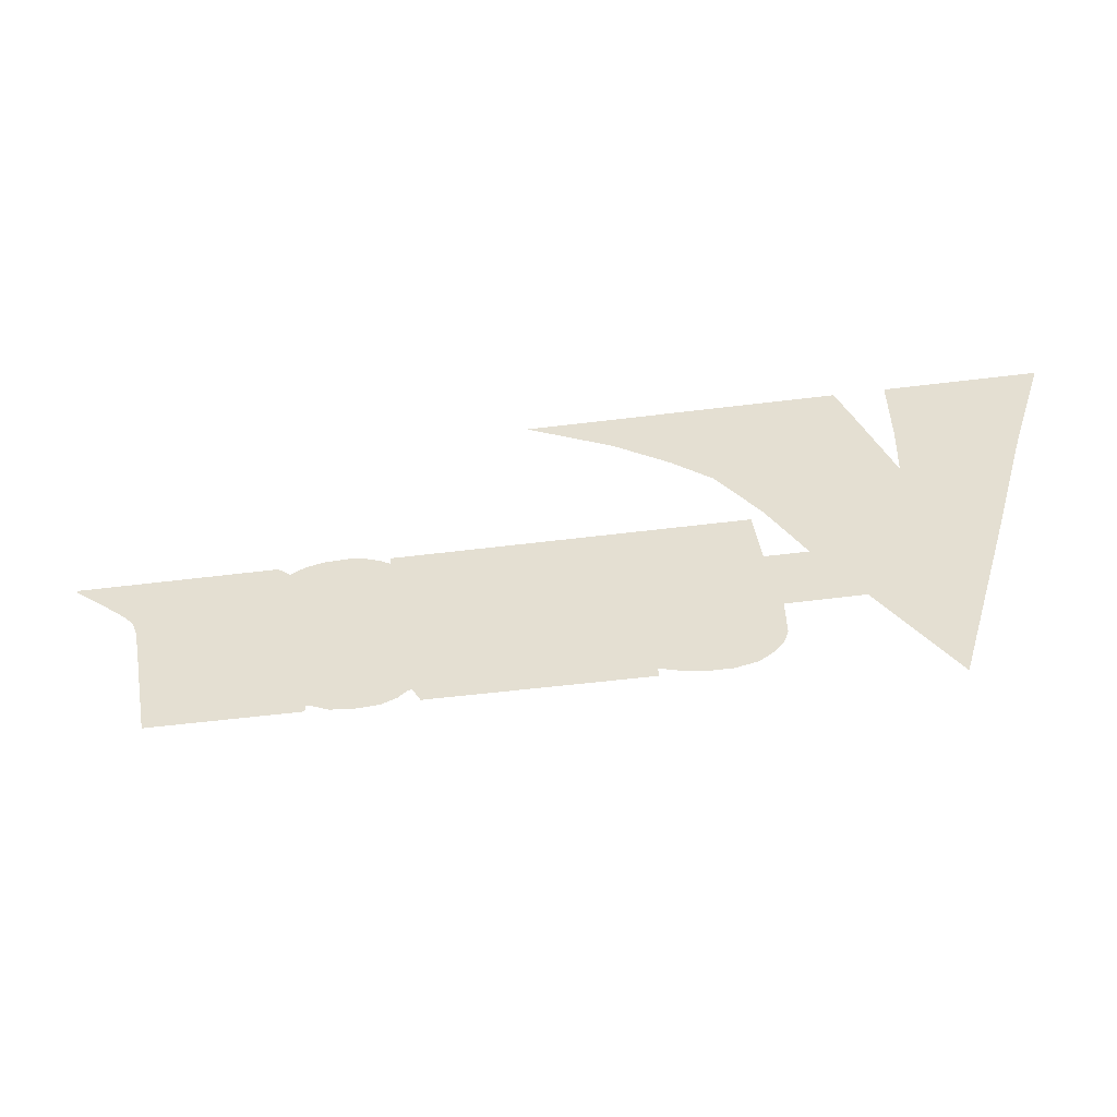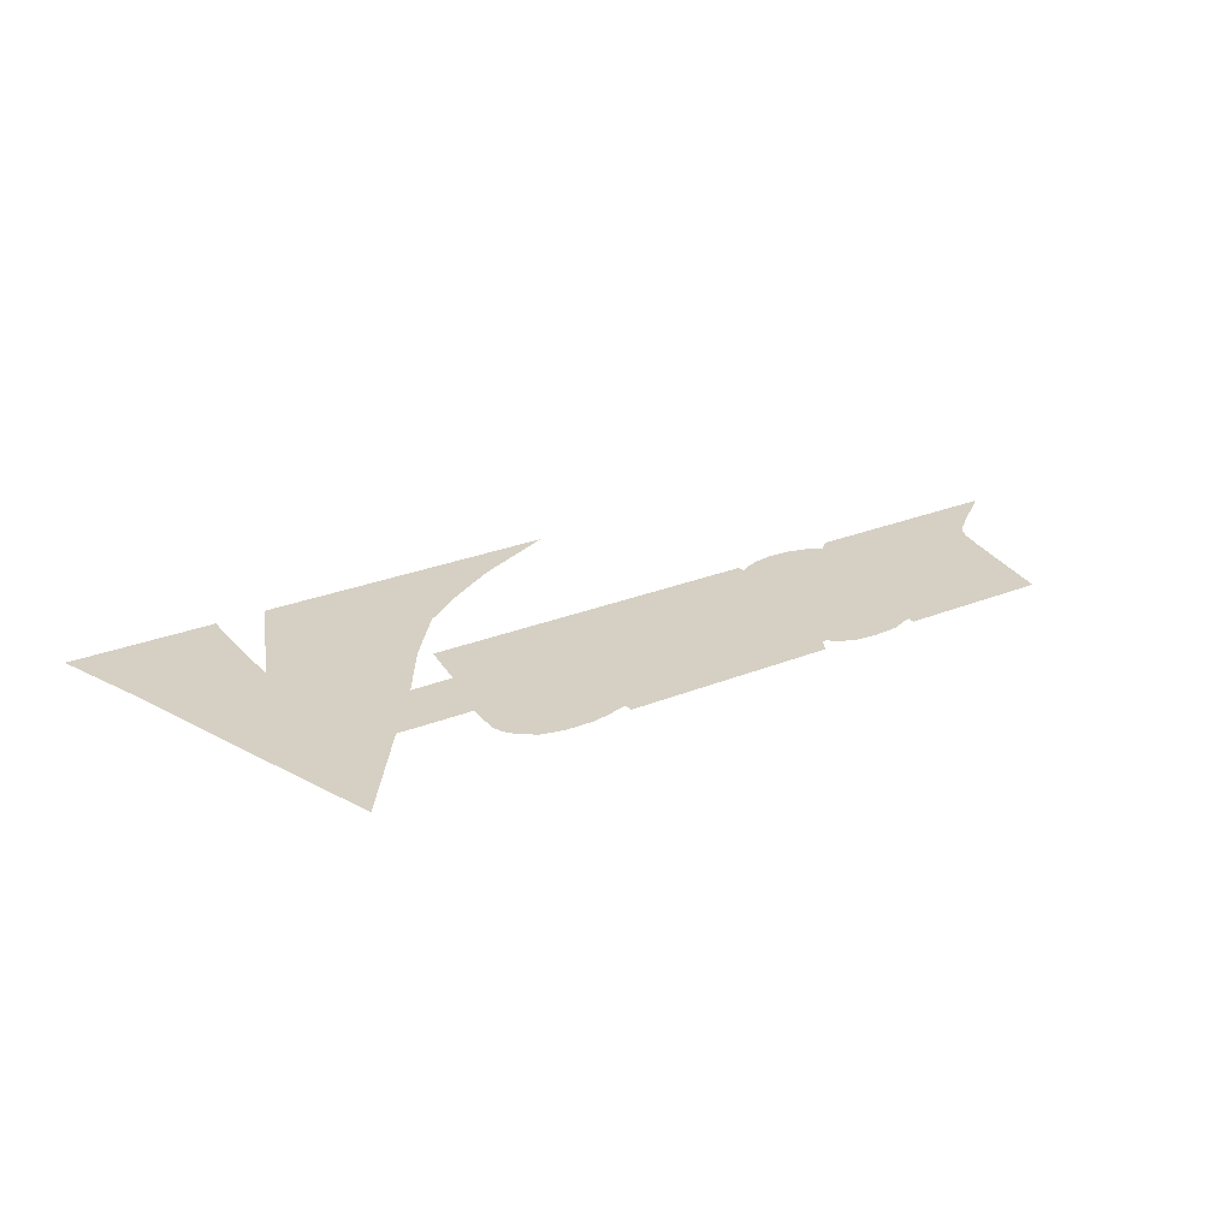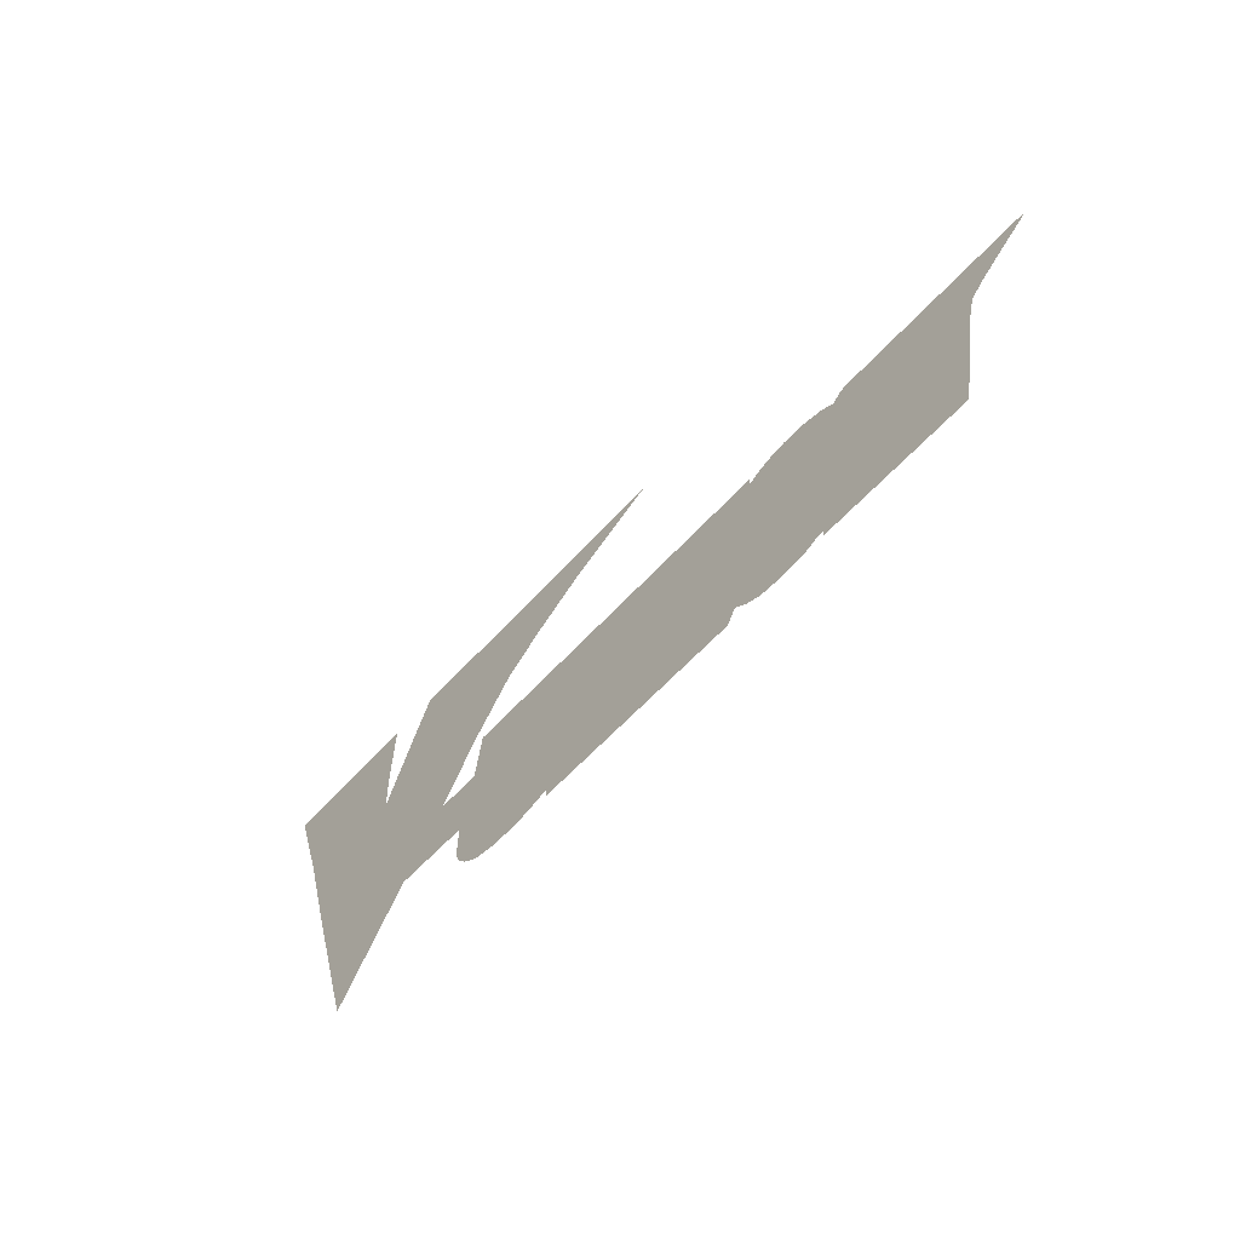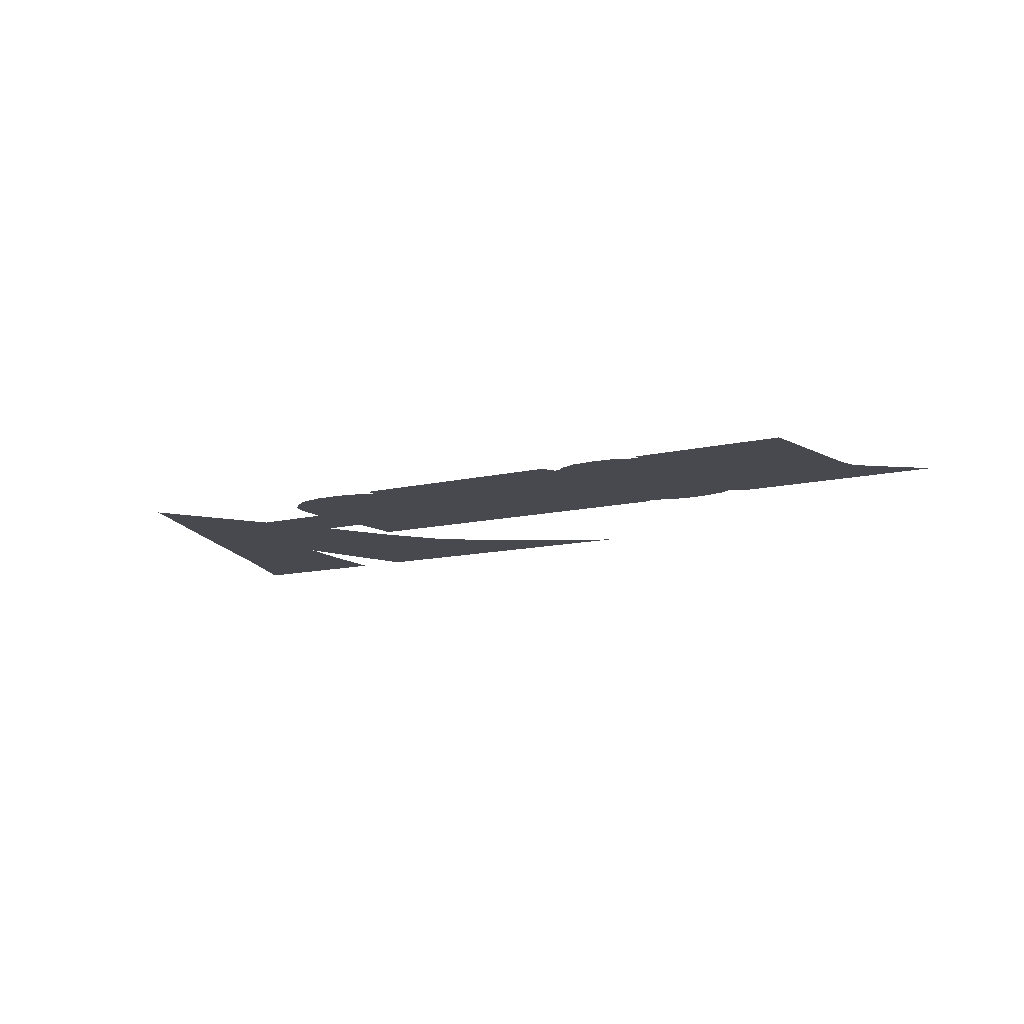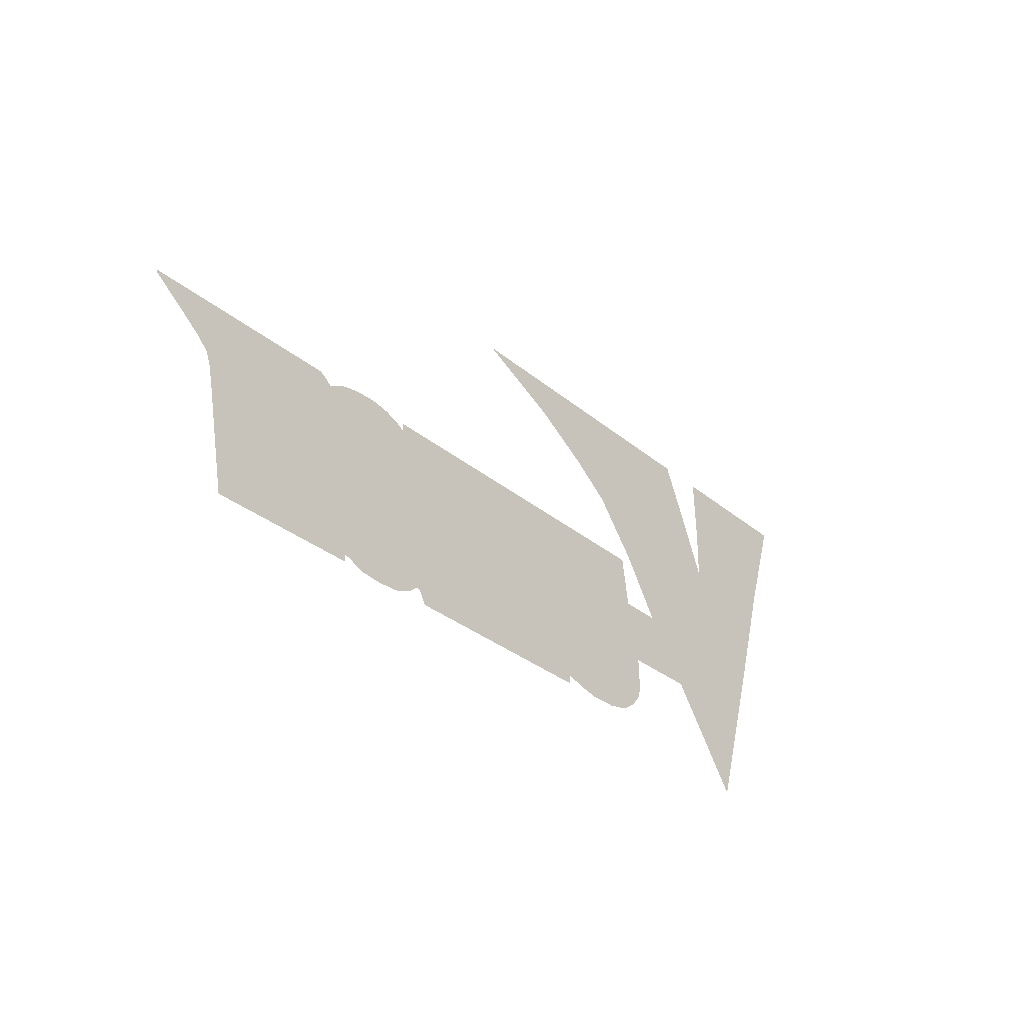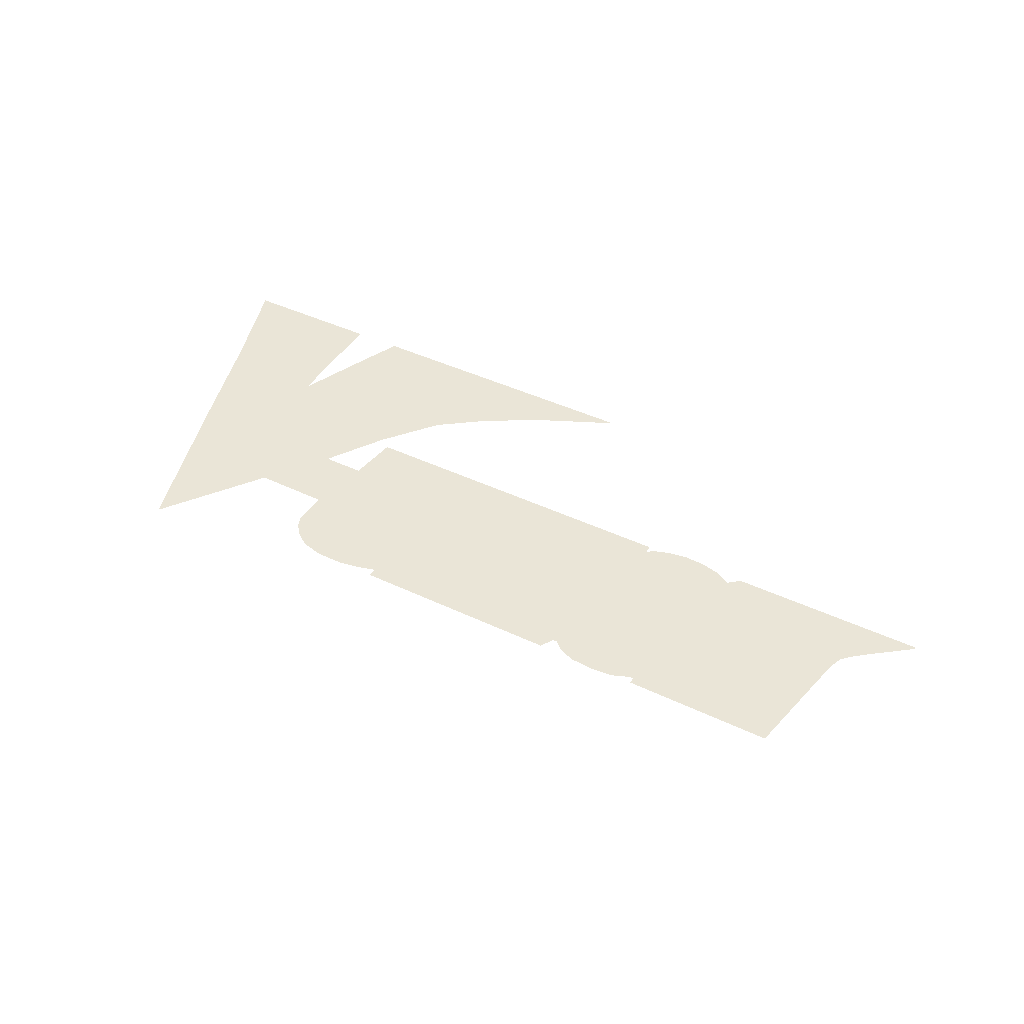
<metadata>
{"format":"obj","ext":"obj","renderer":"f3d","projection":"perspective","resolution":1024,"background":"white","views":[{"elev":-46.0,"azim":-171.5,"up":"+Y"},{"elev":26.2,"azim":-32.8,"up":"+Z"},{"elev":-58.9,"azim":48.4,"up":"+Y"},{"elev":-12.7,"azim":28.7,"up":"+Z"},{"elev":-32.3,"azim":131.2,"up":"+Y"},{"elev":44.4,"azim":28.9,"up":"+Z"}]}
</metadata>
<code>
g VUnion
v -1.97 2.8 0.061
v -1.669 2.801 0.061
v -1.674 2.66 0.061
v -1.901 2.585 0.061
v -1.672 2.558 0.061
v -1.84 2.375 0.061
v -1.48 2.355 0.061
v -1.401 2.478 0.061
v -1.601 2.723 0.061
v -1.311 2.589 0.061
v -1.566 2.801 0.061
v -1.228 2.65 0.061
v -1.113 2.721 0.061
v -0.9353 2.804 0.061
v -1.576 2.227 0.061
v -1.73 2.015 0.061
v -1.421 2.225 0.061
v -1.392 2.355 0.061
v -1.183 2.095 0.061
v -0.6687 2.445 0.061
v -1.423 2.155 0.061
v -1.376 2.461 0.061
v -0.6687 2.461 0.061
v -1.416 2.131 0.061
v -1.396 2.108 0.061
v -1.227 2.083 0.061
v -1.366 2.087 0.061
v -1.264 2.077 0.061
v -1.32 2.077 0.061
v -0.7298 2.104 0.061
v -0.7463 2.077 0.061
v -1.183 2.077 0.061
v -0.7213 2.104 0.061
v -0.539 2.09 0.061
v -0.5746 2.076 0.061
v -0.7035 2.089 0.061
v -0.6229 2.072 0.061
v -0.6708 2.075 0.061
v -0.4673 2.445 0.061
v -0.6493 2.456 0.061
v -0.5297 2.091 0.061
v -0.4961 2.461 0.061
v -0.5356 2.47 0.061
v -0.6214 2.466 0.061
v -0.5831 2.472 0.061
v -0.1813 2.283 0.061
v -0.4523 2.457 0.061
v -0.2203 2.076 0.061
v -0.5297 2.077 0.061
v -0.1711 2.331 0.061
v -0.4403 2.464 0.061
v -0.1621 2.354 0.061
v -0.1405 2.376 0.061
v -0.1004 2.408 0.061
v -0.03203 2.46 0.061
v -0.03143 2.465 0.061
g VUnion_0
f 3 2 1
f 1 4 3
f 4 5 3
f 5 4 6
f 6 7 5
f 7 8 5
f 9 5 8
f 9 8 10
f 10 11 9
f 12 11 10
f 13 11 12
f 14 11 13
f 15 7 6
f 16 15 6
f 7 15 17
f 17 18 7
f 18 17 19
f 19 20 18
f 21 19 17
f 22 18 20
f 20 23 22
f 24 19 21
f 25 19 24
f 25 26 19
f 25 27 26
f 28 26 27
f 27 29 28
f 30 20 19
f 19 31 30
f 31 19 32
f 33 20 30
f 20 33 34
f 33 35 34
f 33 36 35
f 36 37 35
f 36 38 37
f 34 39 20
f 40 20 39
f 41 39 34
f 39 42 40
f 42 43 40
f 43 44 40
f 45 44 43
f 46 39 41
f 46 47 39
f 41 48 46
f 49 48 41
f 46 50 47
f 50 51 47
f 50 52 51
f 53 51 52
f 54 51 53
f 55 51 54
f 56 51 55

</code>
